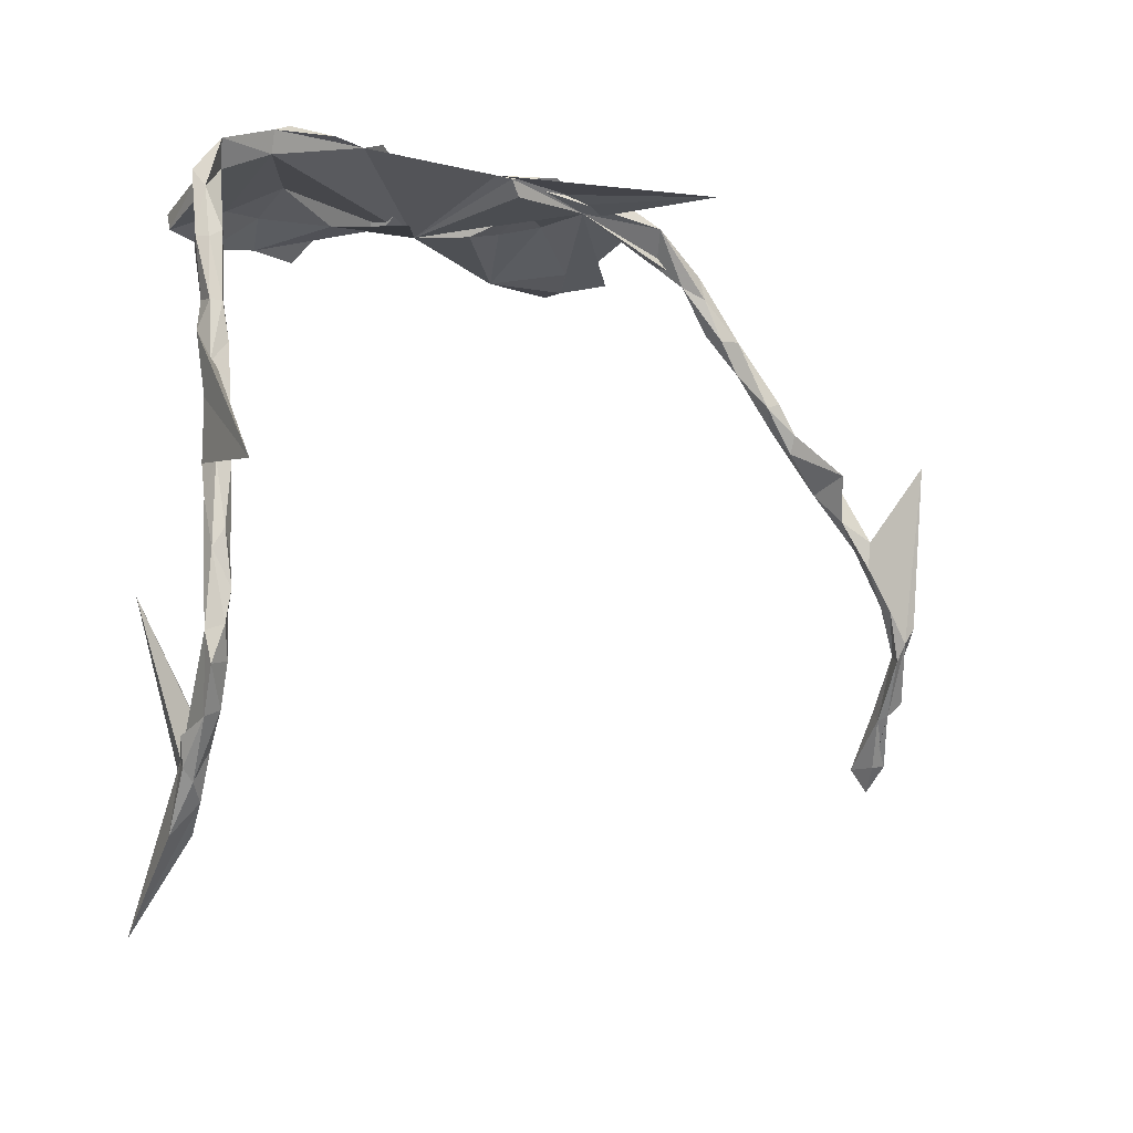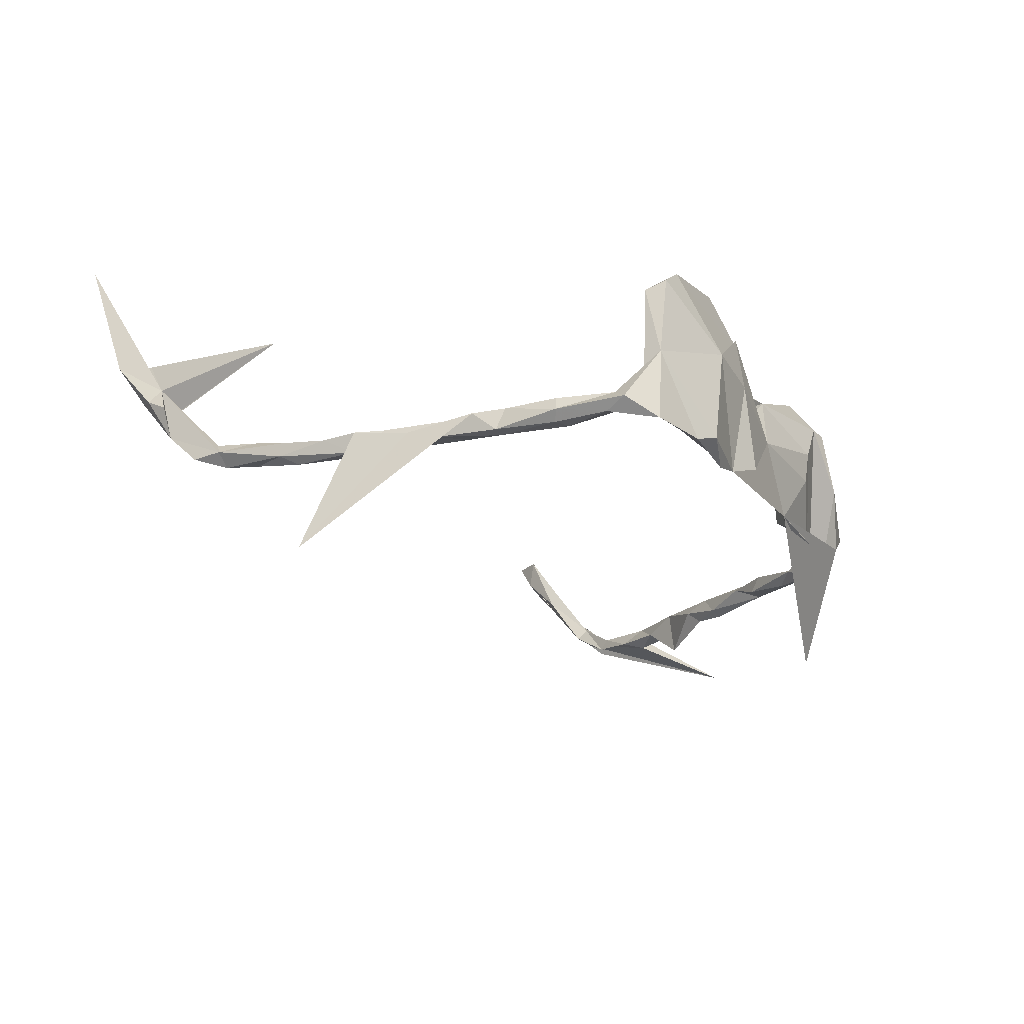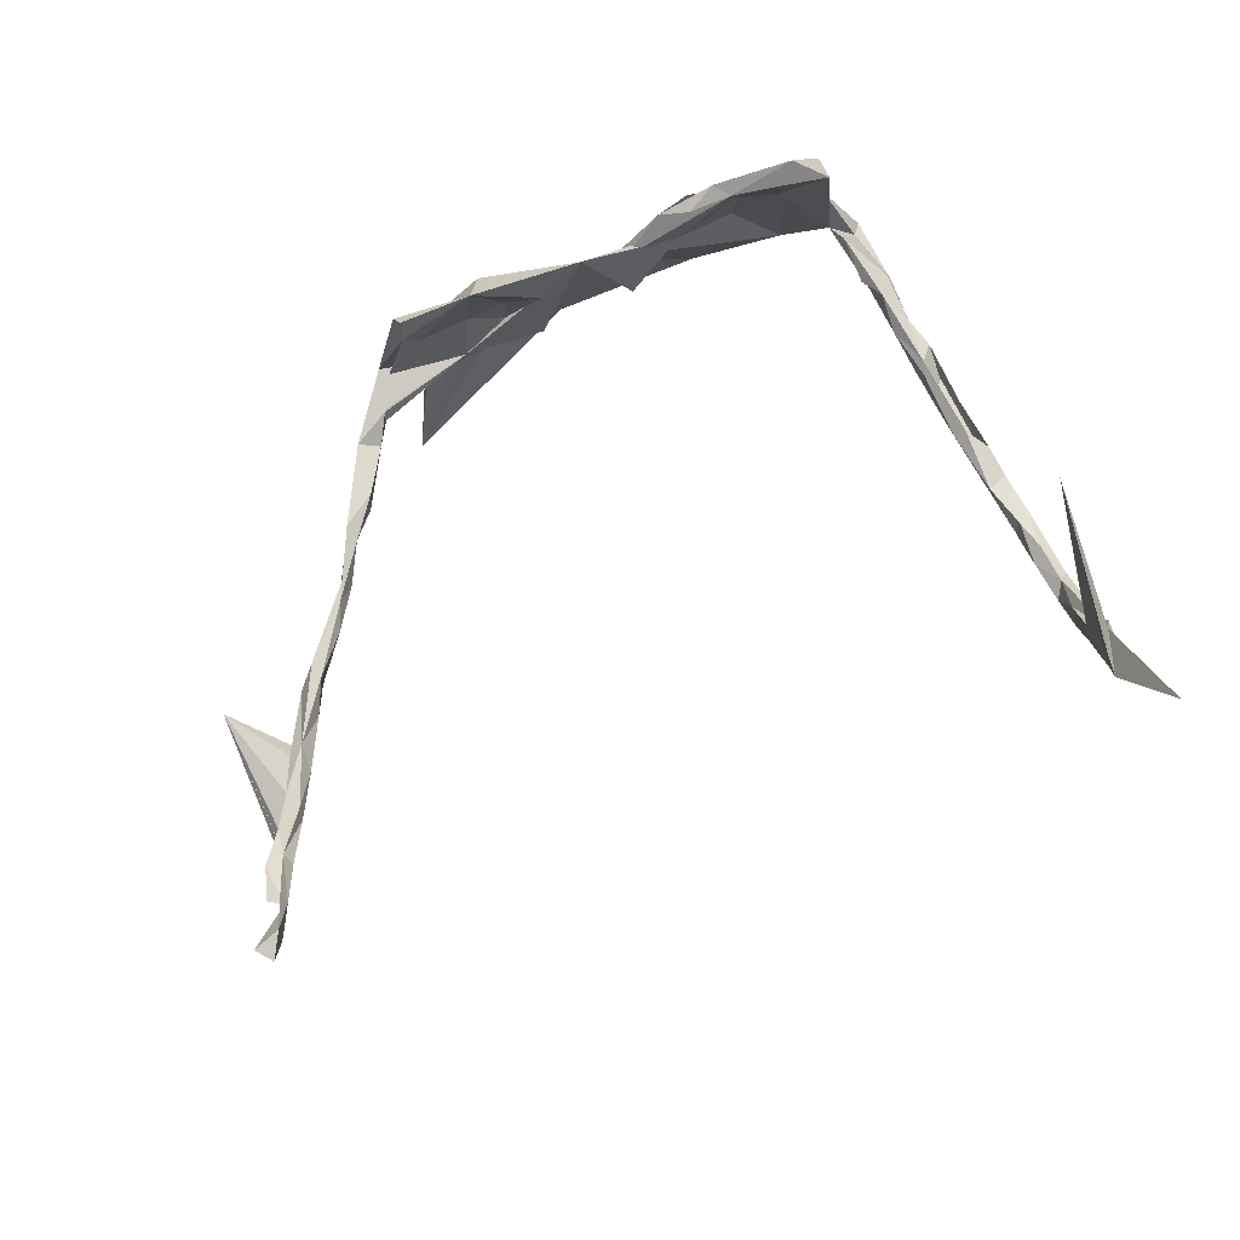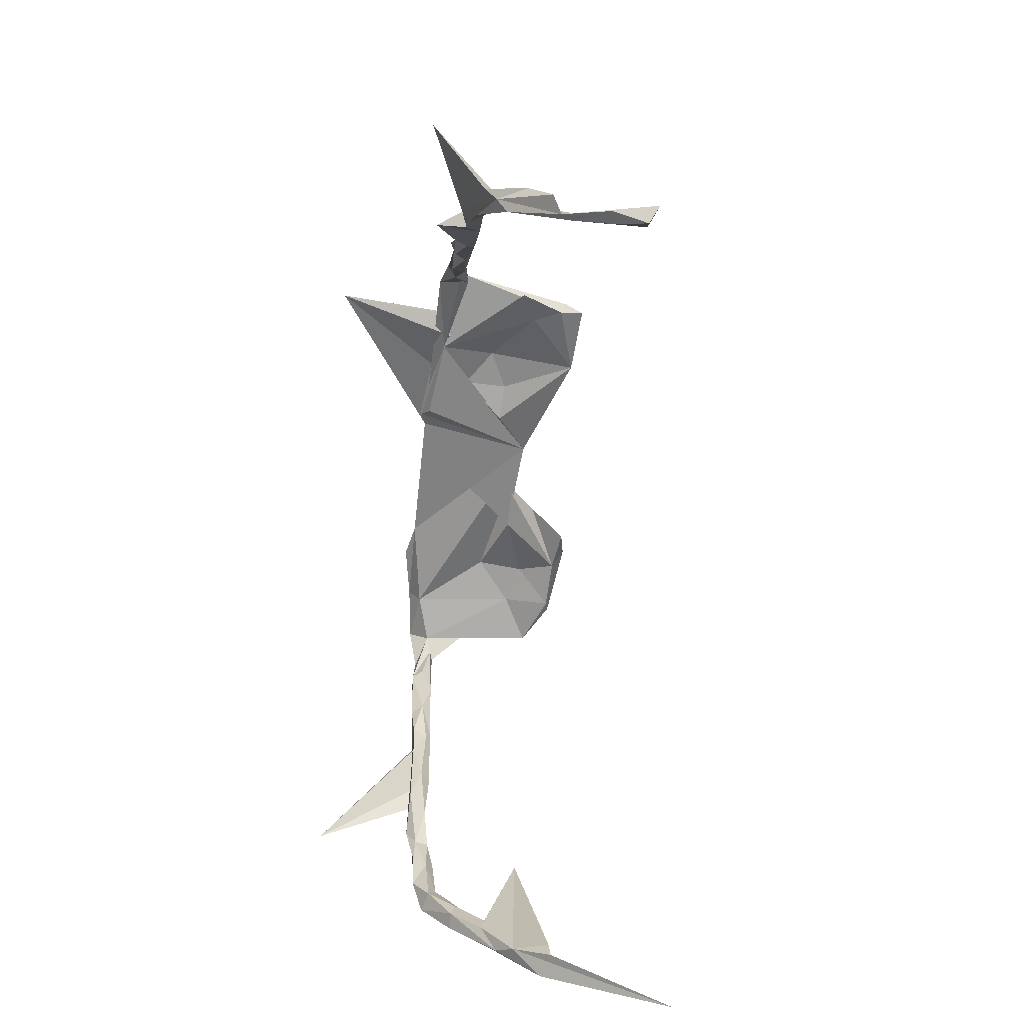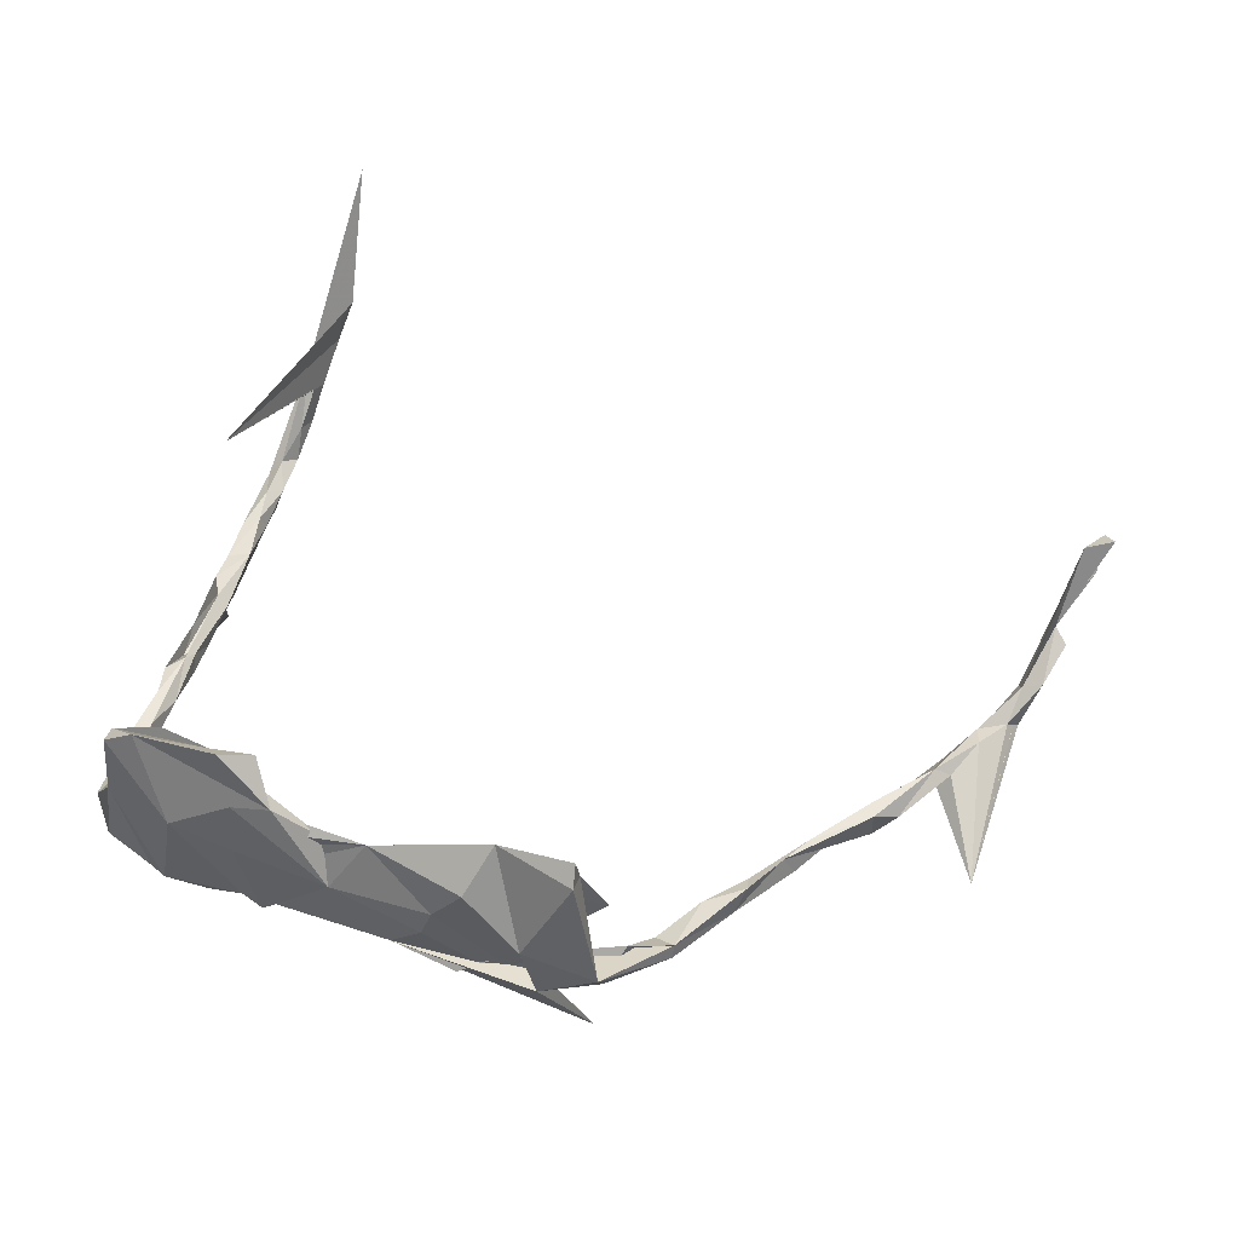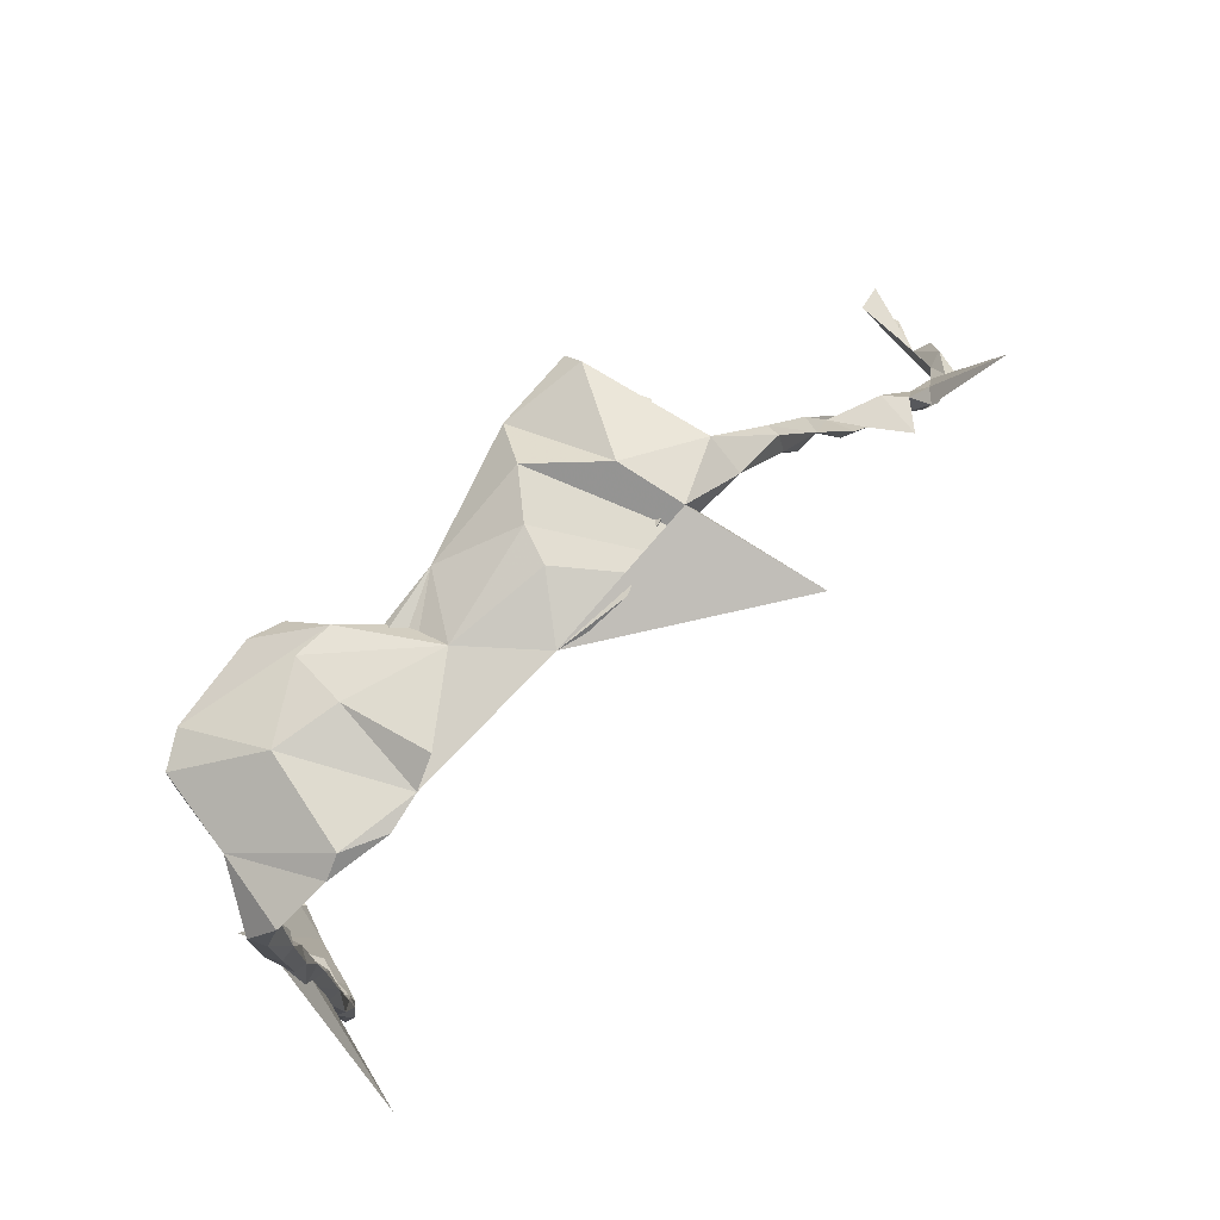
<metadata>
{"format":"obj","ext":"obj","renderer":"f3d","projection":"perspective","resolution":1024,"background":"white","views":[{"elev":-23.9,"azim":145.2,"up":"+Y"},{"elev":-20.2,"azim":106.8,"up":"+Z"},{"elev":73.2,"azim":-32.9,"up":"+Z"},{"elev":-50.8,"azim":-95.4,"up":"+Y"},{"elev":48.9,"azim":-169.1,"up":"+Z"},{"elev":68.2,"azim":135.8,"up":"+Y"}]}
</metadata>
<code>
v 0.3457 -0.5324 -0.05122
v 0.3546 -0.4353 -0.05315
v 0.3524 -0.4426 -0.07014
v 0.3714 -0.2614 -0.06605
v 0.3631 -0.3367 -0.0537
v 0.3296 -0.5269 -0.06815
v 0.3367 -0.5706 -0.05409
v 0.3582 -0.3391 -0.07885
v 0.3134 -0.6555 0.04797
v 0.3831 -0.3985 -0.2089
v 0.3261 -0.6259 0.03175
v 0.3808 -0.1731 -0.05424
v 0.3353 -0.4867 -0.04031
v 0.3079 -0.6399 0.06547
v 0.3209 -0.6155 -0.01266
v 0.3595 -0.3797 -0.05801
v 0.2984 -0.669 0.05074
v 0.3784 -0.143 -0.07828
v 0.334 -0.4462 -0.04937
v 0.397 -0.06066 -0.06839
v 0.3894 -0.06235 -0.05104
v 0.3289 -0.5415 -0.03482
v 0.3016 -0.6042 -0.0134
v 0.3127 -0.5596 -0.04565
v 0.3181 -0.5008 -0.05058
v 0.3429 -0.4192 -0.08075
v 0.3722 -0.2212 -0.07694
v 0.3277 -0.4481 -0.06721
v 0.386 -0.06455 -0.08104
v 0.3673 0.06553 0.005944
v 0.3101 -0.5823 -0.007527
v 0.3931 0.00244 -0.07762
v 0.4053 0.02735 -0.06481
v 0.3249 -0.4842 -0.06919
v 0.3684 -0.08124 -0.0518
v 0.3765 -0.1313 -0.05103
v 0.3381 -0.3373 -0.07725
v 0.2936 -0.7137 0.1128
v 0.363 -0.1412 -0.08044
v 0.3868 0.0115 -0.05127
v 0.3455 -0.2369 -0.07572
v 0.298 -0.6163 0.03504
v 0.349 -0.3023 -0.04942
v 0.3303 -0.3855 -0.05486
v 0.336 -0.2965 -0.06218
v 0.2542 -0.7852 0.2881
v 0.2904 -0.6352 0.02858
v 0.3676 -0.4505 0.08426
v 0.3592 -0.191 -0.05054
v 0.3506 -0.1883 -0.07657
v 0.3506 -0.2059 -0.05695
v 0.3545 -0.1304 -0.06421
v 0.3693 -0.05057 -0.08162
v 0.3732 0.01622 -0.05523
v 0.277 -0.6821 0.07282
v 0.2594 -0.7032 0.1239
v 0.2676 -0.6791 0.1224
v 0.3608 -0.04505 -0.06695
v 0.3671 0.04257 -0.06121
v 0.3817 0.06569 -0.08941
v 0.3545 0.04498 0.09707
v 0.3541 0.07187 0.1077
v 0.3145 0.0774 0.1342
v 0.3177 0.0981 -0.09588
v 0.2848 0.05676 0.1287
v 0.2967 0.07445 0.06373
v 0.3109 0.07534 -0.07863
v 0.2934 0.1171 -0.08727
v 0.02602 0.1321 0.0664
v 0.1393 0.123 0.09221
v 0.2417 0.111 -0.1072
v 0.2442 0.1024 0.01648
v 0.244 0.09169 0.0807
v 0.2212 0.07879 0.1326
v 0.2703 0.1236 0.03458
v 0.1959 0.118 -0.09595
v 0.2052 0.09778 0.1487
v 0.1872 0.1267 0.09109
v 0.1907 0.137 0.02048
v 0.1557 0.09707 0.05319
v 0.1627 0.142 -0.08326
v 0.1628 0.08454 0.1417
v 0.07488 0.1444 -0.0129
v 0.08041 0.09029 -0.01427
v 0.08424 0.1147 0.04387
v 0.003866 0.1511 -0.09354
v -0.03187 0.1319 0.02325
v -0.01569 0.1494 -0.1004
v -0.1428 0.1573 -0.07394
v -0.03359 0.135 -0.08872
v -0.07883 0.1535 0.02644
v -0.08135 0.171 -0.1065
v -0.1308 0.1449 0.1261
v -0.04428 0.1761 -0.02746
v -0.05905 0.1792 0.01777
v -0.07766 0.1585 -0.03427
v -0.2395 0.1348 -0.2321
v -0.09875 0.1834 0.06907
v -0.2287 0.1506 0.1002
v -0.1665 0.1989 -0.003007
v -0.2254 0.158 0.1331
v -0.1292 0.17 0.00216
v -0.1838 0.1946 -0.0833
v -0.2265 0.1775 0.1093
v -0.2093 0.1541 0.06118
v -0.2572 0.1661 -0.08892
v -0.2602 0.1433 0.03996
v -0.256 0.1915 -0.04673
v -0.2803 0.1357 -0.04729
v -0.3351 0.08913 -0.08049
v -0.3329 0.1192 -0.05614
v -0.3074 0.1044 -0.06813
v -0.3314 0.125 -0.0741
v -0.3541 0.05147 -0.05685
v -0.393 0.04535 -0.07612
v -0.3648 0.03852 -0.07612
v -0.4044 0.02771 -0.04979
v -0.4029 0.006483 -0.05933
v -0.4397 -0.03787 -0.07581
v -0.4544 -0.03139 -0.08312
v -0.4392 -0.02449 -0.05385
v -0.4867 -0.08786 -0.06315
v -0.4824 -0.06778 -0.07913
v -0.4647 -0.05538 -0.05122
v -0.5384 -0.1229 -0.1072
v -0.5369 -0.1293 -0.04884
v -0.5671 -0.1682 -0.06841
v -0.5385 -0.1068 -0.05147
v -0.5677 -0.1262 -0.07041
v -0.6074 -0.1906 -0.07765
v -0.6242 -0.1945 -0.05921
v -0.6037 -0.1922 -0.04871
v -0.6116 -0.2243 -0.06685
v -0.6958 -0.3033 -0.03916
v -0.6526 -0.274 -0.06034
v -0.6673 -0.0819 -0.1223
v -0.6528 -0.2383 -0.04159
v -0.6488 -0.2631 -0.04603
v -0.6966 -0.3114 -0.01114
v -0.6987 -0.2859 -0.05426
v -0.6921 -0.3255 -0.02557
v -0.6849 -0.2726 -0.03989
v -0.7212 -0.3648 0.05993
v -0.7211 -0.3807 0.05157
v -0.7268 -0.3772 0.03751
v -0.7215 -0.3136 -0.002421
v -0.7428 -0.3592 0.02612
v -0.7503 -0.4281 0.09929
v -0.7689 -0.4504 0.1357
v -0.7453 -0.4213 0.1382
v -0.7662 -0.4251 0.09346
v -0.7814 -0.4293 0.1486
f 104 101 93
f 99 93 101
f 99 101 104
f 70 74 82
f 77 82 74
f 70 82 77
f 85 74 70
f 87 69 93
f 98 93 69
f 105 93 99
f 149 148 150
f 144 150 148
f 152 149 150
f 151 148 149
f 145 152 150
f 145 149 152
f 145 151 149
f 144 148 151
f 143 145 150
f 9 14 38
f 46 38 14
f 55 38 46
f 56 46 14
f 57 56 14
f 55 46 56
f 55 56 57
f 130 129 127
f 125 127 129
f 133 130 127
f 131 129 130
f 45 41 37
f 27 37 41
f 44 45 37
f 51 41 45
f 8 37 27
f 50 27 41
f 4 8 27
f 26 37 8
f 5 8 4
f 12 4 27
f 128 125 129
f 122 125 123
f 121 123 125
f 126 125 122
f 119 122 123
f 51 50 41
f 39 27 50
f 120 123 121
f 128 121 125
f 119 123 120
f 115 120 121
f 115 119 120
f 39 18 27
f 12 27 18
f 29 18 39
f 52 39 50
f 118 119 115
f 39 53 29
f 32 29 53
f 52 53 39
f 20 18 29
f 36 18 20
f 32 20 29
f 115 110 116
f 112 116 110
f 118 115 116
f 113 110 115
f 116 112 114
f 111 114 112
f 118 116 114
f 106 86 89
f 92 89 86
f 103 86 106
f 97 86 103
f 108 103 106
f 94 86 97
f 88 89 92
f 88 92 86
f 83 86 94
f 95 94 97
f 90 89 88
f 69 90 88
f 69 89 90
f 69 88 86
f 76 69 86
f 76 86 83
f 81 76 83
f 79 76 81
f 64 76 71
f 68 71 76
f 64 71 68
f 75 68 76
f 67 76 64
f 30 64 68
f 60 67 64
f 30 60 64
f 59 67 60
f 76 67 69
f 72 69 67
f 60 30 33
f 40 33 30
f 99 108 89
f 111 89 108
f 100 103 108
f 126 127 125
f 136 131 130
f 132 129 131
f 132 133 127
f 134 130 133
f 135 134 133
f 136 130 134
f 8 16 3
f 2 3 16
f 26 8 3
f 5 16 8
f 44 37 28
f 26 28 37
f 19 44 28
f 12 10 4
f 5 4 10
f 49 10 12
f 132 128 129
f 36 49 12
f 43 10 49
f 5 10 43
f 45 43 49
f 51 45 49
f 44 43 45
f 52 51 49
f 124 126 122
f 132 126 128
f 124 128 126
f 127 126 132
f 44 5 43
f 137 132 131
f 44 16 5
f 136 137 131
f 138 132 137
f 1 3 2
f 19 2 16
f 44 19 16
f 13 2 19
f 138 133 132
f 102 89 96
f 69 96 89
f 87 96 69
f 75 30 68
f 34 28 26
f 34 26 3
f 100 97 103
f 79 81 83
f 62 61 30
f 59 30 61
f 63 61 62
f 99 104 108
f 100 108 104
f 93 100 104
f 98 100 93
f 97 100 98
f 87 93 91
f 102 91 93
f 98 69 95
f 83 95 69
f 97 98 95
f 70 78 83
f 79 83 78
f 75 79 78
f 76 79 75
f 70 75 78
f 63 62 75
f 30 75 62
f 70 63 75
f 42 23 47
f 17 47 23
f 48 42 47
f 31 23 42
f 15 17 23
f 55 47 17
f 9 17 15
f 7 15 23
f 11 9 15
f 38 17 9
f 14 9 11
f 14 11 15
f 42 14 31
f 22 31 14
f 48 14 42
f 147 145 146
f 139 146 145
f 134 147 146
f 134 145 147
f 141 145 134
f 142 146 139
f 143 139 145
f 144 139 143
f 141 139 144
f 150 144 143
f 96 91 102
f 105 102 93
f 83 85 70
f 24 23 31
f 140 134 146
f 85 69 84
f 80 84 69
f 66 67 59
f 61 66 59
f 72 67 66
f 85 84 80
f 74 85 80
f 80 72 73
f 66 73 72
f 74 80 73
f 69 72 80
f 65 74 73
f 89 102 105
f 40 30 59
f 65 66 61
f 96 87 91
f 89 107 99
f 105 99 107
f 144 151 145
f 141 144 145
f 57 14 48
f 55 48 47
f 57 48 55
f 55 17 38
f 83 94 95
f 85 83 69
f 23 24 7
f 6 7 24
f 1 15 7
f 25 24 22
f 31 22 24
f 13 25 22
f 6 24 25
f 34 6 25
f 1 7 6
f 3 1 6
f 3 6 34
f 28 34 25
f 1 13 22
f 19 25 13
f 2 13 1
f 14 1 22
f 136 134 140
f 134 135 141
f 139 141 135
f 19 28 25
f 140 142 136
f 137 136 142
f 146 142 140
f 142 138 137
f 139 138 142
f 138 139 135
f 135 133 138
f 124 119 118
f 51 52 50
f 36 12 18
f 124 122 119
f 117 118 114
f 111 117 114
f 124 118 117
f 21 36 20
f 35 36 21
f 54 35 21
f 49 36 35
f 52 49 35
f 53 52 35
f 58 53 35
f 121 124 117
f 115 121 117
f 128 124 121
f 73 66 65
f 74 65 61
f 74 61 63
f 89 105 107
f 77 63 70
f 106 110 113
f 111 113 115
f 106 112 110
f 59 32 53
f 33 20 32
f 108 106 113
f 109 112 106
f 60 32 59
f 54 59 53
f 111 108 113
f 109 106 89
f 33 32 60
f 63 77 74
f 109 89 111
f 54 40 59
f 14 15 1
f 40 21 20
f 111 115 117
f 58 54 53
f 40 20 33
f 21 40 54
f 35 54 58
f 111 112 109

</code>
